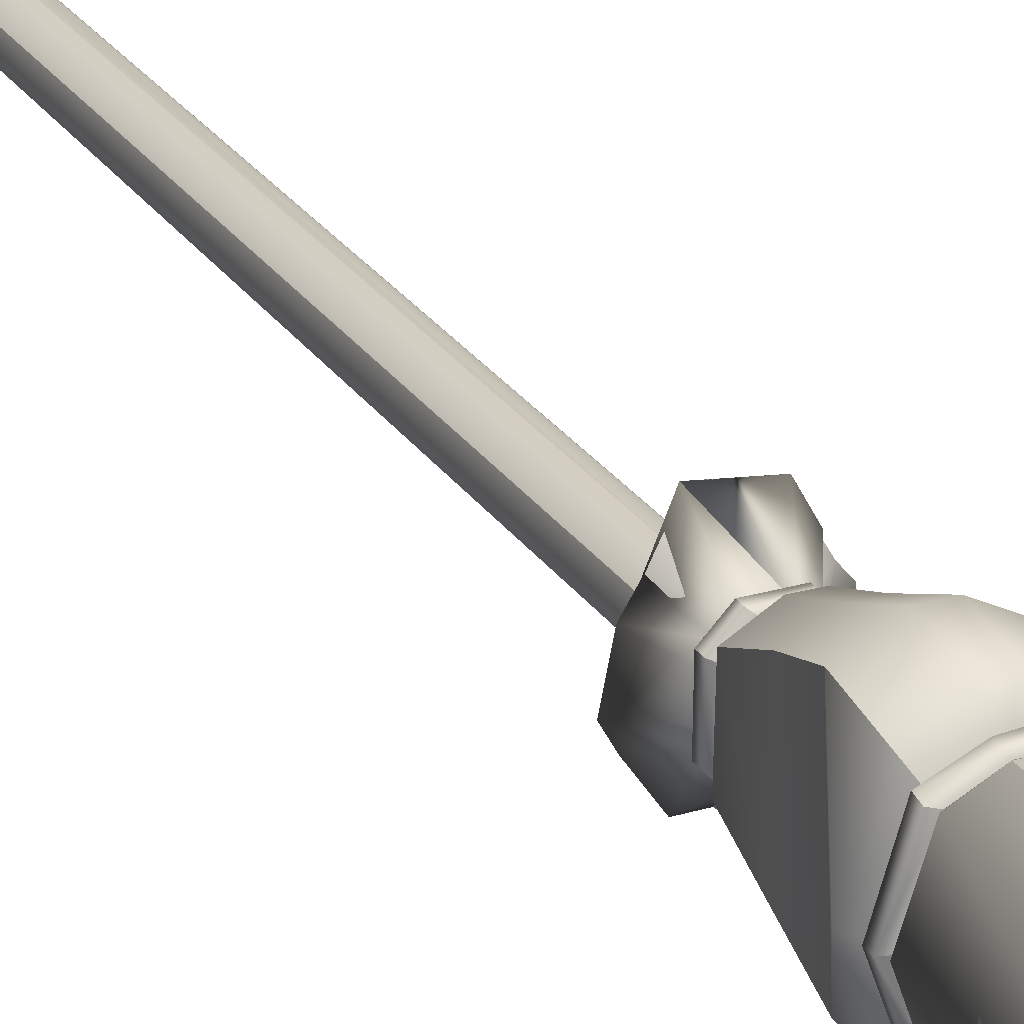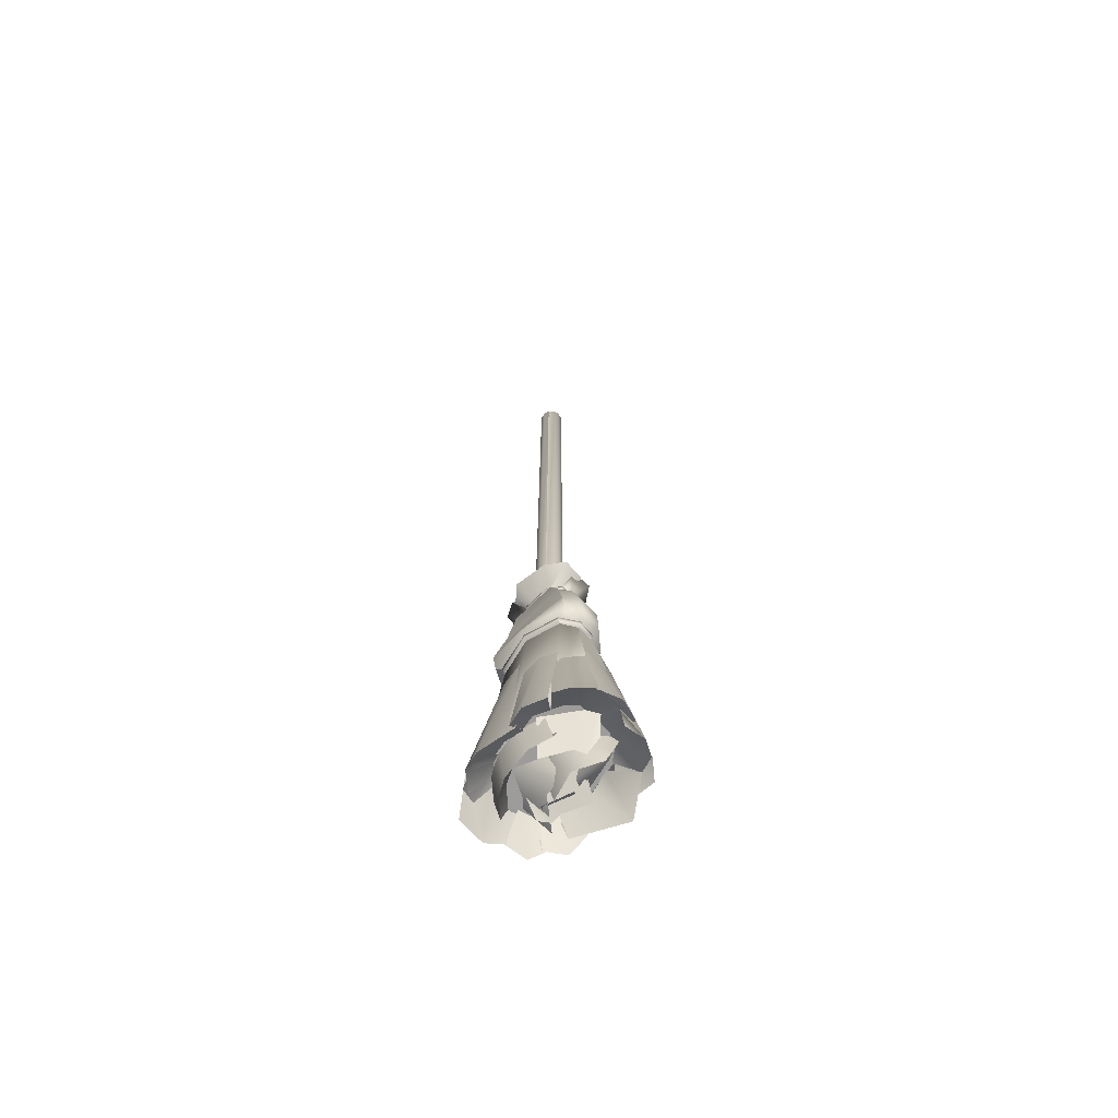
<metadata>
{"format":"obj","ext":"obj","renderer":"f3d","projection":"perspective","resolution":1024,"background":"white","views":[{"elev":24.5,"azim":-24.9,"up":"+Z"},{"elev":-68.4,"azim":134.9,"up":"+Y"}]}
</metadata>
<code>
o Mesh_0097
v -0.01147 0.4338 0.01102
v -0.009189 0.4338 0.01953
v -0.007777 1.183 0.01872
v -0.009841 1.183 0.01102
v -0.002955 0.4338 0.02577
v -0.00214 1.183 0.02435
v 0.005562 0.4338 0.02805
v 0.005562 1.183 0.02642
v 0.01408 0.4338 0.02577
v 0.01326 1.183 0.02435
v 0.02031 0.4338 0.01953
v 0.0189 1.183 0.01872
v 0.02259 0.4338 0.01102
v 0.02096 1.183 0.01102
v 0.02031 0.4338 0.002499
v 0.0189 1.183 0.003315
v 0.01408 0.4338 -0.003735
v 0.01326 1.183 -0.002323
v 0.005562 0.4338 -0.006017
v 0.005562 1.183 -0.004386
v -0.002955 0.4338 -0.003735
v -0.00214 1.183 -0.002323
v -0.009189 0.4338 0.002499
v -0.007777 1.183 0.003315
v 0.002805 1.193 0.02131
v 0.01309 1.193 0.01855
v 0.01585 1.193 0.008259
v 0.008318 1.193 0.000727
v -0.001971 1.193 0.003484
v -0.004727 1.193 0.01377
v -0.02144 0.2835 -0.02865
v -0.02382 0.2812 -0.03019
v -0.0375 0.2811 0.00868
v -0.03498 0.2835 0.008665
v 0.03256 0.2835 -0.03531
v 0.04388 0.2835 0.004641
v 0.04575 0.2816 0.004622
v 0.03455 0.2815 -0.03577
v -0.04705 0.05631 0.002297
v -0.03462 0.05906 -0.06072
v -0.02006 0.05925 -0.07295
v -0.0346 0.05407 0.0535
v 0.03215 0.05923 -0.07295
v 0.04545 0.05909 -0.04967
v 0.05598 0.05683 -0.003871
v 0.04551 0.05402 0.0531
v 0.03014 0.05386 0.07149
v -0.01911 0.05388 0.07149
v -0.001365 0.2835 -0.04552
v 0.01563 0.2835 -0.04552
v 0.01688 0.2814 -0.0467
v -0.002547 0.2814 -0.04681
v -0.003021 0.2809 0.0599
v 0.01436 0.2807 0.06014
v 0.01249 0.2835 0.05865
v -0.001366 0.2835 0.05865
v -0.02144 0.3821 0.0516
v -0.02144 0.3844 -0.02516
v -0.02698 0.3337 -0.03611
v -0.02698 0.3415 0.06554
v 0.0125 0.3818 0.06212
v -0.001378 0.3818 0.06212
v -0.00246 0.3424 0.07801
v 0.01451 0.3424 0.07801
v 0.03256 0.3844 -0.03182
v 0.03256 0.3821 0.0516
v 0.03903 0.3415 0.06554
v 0.03903 0.3337 -0.04425
v -0.001378 0.3847 -0.0423
v 0.02131 0.3847 -0.0423
v 0.02466 0.3328 -0.05668
v -0.00246 0.3328 -0.05668
v -0.003054 0.3022 0.07243
v 0.01402 0.3016 0.07235
v 0.03875 0.3029 0.05997
v 0.05194 0.3029 0.005013
v 0.01967 0.3013 -0.05785
v -0.003054 0.3025 -0.05784
v -0.02778 0.3022 -0.03707
v -0.04355 0.3027 0.008333
v -0.02144 0.4165 0.0378
v -0.02144 0.4186 -0.01008
v 0.01222 0.4161 0.04986
v -0.001098 0.4161 0.04986
v 0.03256 0.4186 -0.01673
v 0.03256 0.4165 0.0378
v -0.00092 0.419 -0.02813
v 0.01671 0.419 -0.02813
v -0.01229 0.4308 0.02422
v -0.01229 0.431 -0.006911
v 1.8e-05 0.4308 0.03576
v 0.01387 0.4308 0.03609
v 0.02341 0.431 -0.006911
v 0.02341 0.4308 0.02422
v 0.000192 0.431 -0.01921
v 0.01219 0.431 -0.01921
v -0.02144 0.2835 0.04846
v -0.0241 0.281 0.04898
v 0.0343 0.2817 0.0486
v 0.03256 0.2835 0.04846
v -0.02778 0.3033 0.06001
v 0.03875 0.3028 -0.04527
v 0.01457 0.2853 0.06221
v 0.03749 0.2854 0.04942
v 0.03741 0.2932 0.05087
v 0.01463 0.2924 0.06341
v 0.04879 0.2855 0.004883
v 0.03745 0.2855 -0.03633
v 0.03748 0.2931 -0.03622
v 0.04877 0.2931 0.005155
v 0.01713 0.2855 -0.04993
v 0.01716 0.2921 -0.04985
v -0.003964 0.2855 -0.04784
v -0.003996 0.2924 -0.04777
v -0.02653 0.2855 -0.02936
v -0.02653 0.292 -0.02931
v -0.04 0.2855 0.008541
v -0.03996 0.2923 0.008386
v -0.02629 0.2927 0.05078
v -0.02637 0.2854 0.04942
v -0.003436 0.2853 0.0611
v -0.003312 0.2917 0.06222
v 0.03256 0.2958 0.04981
v 0.01249 0.2946 0.05987
v -0.001368 0.2936 0.05975
v -0.02144 0.295 0.04973
v -0.02144 0.2937 -0.02859
v -0.03498 0.2943 0.008419
v -0.001368 0.2944 -0.04545
v 0.01666 0.294 -0.04545
v 0.03256 0.2955 -0.03524
v 0.04388 0.2956 0.005339
v -0.01756 0.4328 -0.008165
v -0.01717 0.4327 0.02657
v -0.01717 0.4392 0.02661
v -0.01756 0.4393 -0.008124
v -0.004693 0.4327 0.03955
v -0.004694 0.4391 0.03959
v 0.01864 0.4327 0.03985
v 0.01865 0.4391 0.03989
v 0.02854 0.4327 0.02468
v 0.02854 0.4392 0.02472
v 0.0283 0.4332 -0.00787
v 0.0283 0.4397 -0.007828
v 0.01696 0.4328 -0.02298
v 0.01696 0.4393 -0.02294
v -0.004422 0.4328 -0.02303
v -0.004423 0.4393 -0.02299
v 0.0236 0.4466 0.02189
v 0.02341 0.441 0.02426
v 0.02341 0.4411 -0.006869
v 0.02306 0.4467 0.000712
v 0.01219 0.4412 -0.01917
v 0.01289 0.4442 -0.01454
v 0.000192 0.4412 -0.01917
v -0.001512 0.4442 -0.01248
v -0.01229 0.4411 -0.006869
v -0.01246 0.4467 0.000639
v -0.01229 0.441 0.02426
v -0.01176 0.4466 0.02179
v 0.01401 0.4465 0.03469
v 0.01387 0.441 0.03613
v -0.000511 0.4465 0.03374
v 1.8e-05 0.441 0.0358
v 0.06534 0.06688 -0.003707
v 0.05402 0.06925 -0.05258
v 0.03705 0.06957 -0.08139
v -0.02278 0.06955 -0.08139
v -0.04292 0.06918 -0.06453
v -0.05647 0.06631 0.002796
v -0.04294 0.06389 0.05782
v -0.02282 0.06348 0.0806
v 0.03395 0.06348 0.08061
v 0.05402 0.06389 0.05713
v -0.04963 0.01227 0.03639
v -0.07881 0.009464 -0.02279
v -0.04679 0.05932 0.002962
v -0.03039 0.05928 0.03634
v -0.02761 0.05933 -0.04782
v -0.03728 0.05934 -0.03402
v -0.05683 0.03475 -0.05717
v -0.04251 0.01255 -0.08252
v -0.04592 0.05935 -0.03095
v -0.04406 0.05933 -0.01208
v -0.0679 0.02662 -0.03243
v -0.07106 0.0293 -0.06003
v -0.0378 0.05928 0.04033
v -0.02345 0.05926 0.05095
v -0.04339 0.01739 0.06627
v -0.06515 0.01703 0.0505
v -0.02454 0.05926 0.05727
v -0.007218 0.05923 0.06145
v -0.01351 0.02008 0.08826
v -0.03943 0.01576 0.08265
v 0.000344 0.02609 0.1046
v 0.003095 0.05921 0.0726
v 0.04086 0.05917 0.05388
v 0.05775 0.05577 0.07173
v 0.0347 0.02774 0.1032
v 0.0397 0.05917 0.04978
v 0.04634 0.05918 0.03376
v 0.07076 0.01999 0.04699
v 0.0597 0.01552 0.07108
v 0.05148 0.05918 0.02221
v 0.04389 0.0592 -0.001084
v 0.06368 0.03473 -0.004667
v 0.07881 0.01255 0.03252
v 0.05167 0.05921 -0.01659
v 0.04426 0.05923 -0.03253
v 0.06675 0.02822 -0.05115
v 0.0781 0.02412 -0.02719
v 0.06548 0.03473 -0.05518
v 0.04409 0.05923 -0.03348
v 0.03912 0.05924 -0.04571
v 0.05979 0.02479 -0.07556
v 0.01839 0.06717 -0.06369
v -0.006484 0.06819 -0.05728
v -0.007489 0.02008 -0.09629
v 0.01905 0.01576 -0.1046
v -0.0334 0.1523 0.0648
v -0.03677 0.1556 0.05513
v -0.05222 0.1388 0.0276
v -0.04921 0.1476 0.009018
v -0.04756 0.1518 0.01348
v -0.05008 0.1445 0.02753
v -0.03858 0.1916 -0.03238
v -0.03265 0.1901 -0.04742
v -0.01254 0.1875 -0.06301
v -0.02301 0.006461 -0.09348
v 0.009929 0.1854 -0.06975
v 0.009242 0.02641 -0.09168
v -0.04197 0.2241 0.02154
v -0.04066 0.2297 0.002697
v -0.05295 0.03775 -0.07517
v -0.0276 0.2353 -0.01684
v -0.01198 0.1692 0.07123
v -0.02908 0.1732 0.05797
v -0.06885 0.03395 0.02835
v -0.03496 0.1765 0.04447
v -0.003334 0.1735 0.06827
v -0.02462 0.1812 0.06272
v -0.0537 0.02937 0.0626
v -0.03705 0.1883 0.05651
v 0.02213 0.2486 0.0648
v -0.01713 0.218 0.06542
v -0.03547 0.03012 0.07486
v -0.01296 0.2407 0.0644
v 0.04838 0.1738 0.03422
v 0.04486 0.1744 0.05384
v 0.0372 0.02924 0.08088
v 0.02574 0.1754 0.0686
v 0.04677 0.2224 -0.009442
v 0.04948 0.2209 0.01028
v 0.04628 0.2183 0.03553
v 0.07277 0.01436 0.05406
v 0.03743 0.2162 0.05769
v 0.05194 0.0155 0.07188
v 0.04649 0.1738 -0.04512
v 0.05531 0.1744 -0.02753
v 0.07114 0.02924 -0.003649
v 0.05433 0.1754 -0.003396
v 0.04251 0.158 -0.05136
v 0.04862 0.1595 -0.03714
v 0.02986 0.1554 -0.06717
v 0.04359 0.02127 -0.09293
v 0.00283 0.04166 -0.0853
v 0.00109 0.1533 -0.06863
v -0.007972 0.1725 -0.06433
v 0.01393 0.1802 -0.0664
v 0.03931 0.02937 -0.09062
v 0.02773 0.18 -0.06379
v -0.03838 0.05933 -0.02358
v -0.01345 0.05932 -0.05607
v 0.004322 0.000257 -0.09136
v 0.007005 0.0593 -0.05838
v -0.03455 0.05934 -0.04415
v -0.04299 0.0593 0.02564
v -0.03514 0.05928 0.0463
v -0.02253 0.05925 0.05483
v 0.02495 0.05919 0.05838
v 0.04776 0.05917 0.03823
v 0.03489 0.05918 0.05161
v 0.0482 0.0592 0.000229
v 0.02803 0.05927 -0.05706
v 0.01191 0.0155 -0.09858
v 0.002034 0.0593 -0.05516
v 0.03733 0.06606 -0.05538
v -0.0092 0.05593 0.04883
v -0.01457 0.05874 0.02049
v -0.02591 0.0143 0.02278
v -0.02569 0.01212 0.03527
v -0.01615 0.01827 0.04671
v -0.02114 0.06216 -0.01413
v -0.03632 0.007115 -0.01098
v 0.03858 0.06026 0.05756
v 0.01796 0.06031 0.0757
v 0.01008 0.01647 0.07013
v 0.03095 0.01269 0.05106
v -0.006025 0.05874 0.02049
v -0.000654 0.05593 0.04883
v 0.03667 0.01955 -0.02912
v 0.04473 0.06007 -0.02419
v 0.05287 0.06013 0.004232
v 0.04566 0.01466 -0.003849
v -0.01259 0.06216 -0.01413
v 0.001585 0.01042 -0.01788
v 0.02635 0.05668 -0.01984
v 0.009208 0.06284 0.01804
v -0.01075 0.01371 0.01746
v -0.0168 0.02519 -0.05607
v -0.02701 0.06522 -0.06252
v -0.0126 0.008686 -0.04969
v 0.04991 0.0602 0.03451
v 0.04098 0.01193 0.03285
v 0.01888 0.05677 0.05383
v -0.001736 0.05683 0.07197
v 0.03317 0.05665 0.000502
v 0.02503 0.05659 -0.02792
v 0.03021 0.05672 0.03078
v -0.01478 0.06284 0.01864
v 0.002363 0.05668 -0.01923
v -0.004866 0.02342 0.02173
v 0.02937 0.0586 0.04036
v -0.001585 0.06853 0.067
v -0.03549 0.01514 0.04473
v 0.002565 0.0452 -0.01681
v 0.008268 0.08656 -0.01893
v -0.001612 0.02798 -0.01269
v 0.01335 0.06339 -0.07162
v 0.032 0.06673 -0.0497
v 0.01266 0.0202 -0.03295
v 0.003103 0.01313 -0.04082
v 0.000146 0.03103 -0.05582
v 0.0548 0.07082 -0.02292
v 0.0324 0.01372 -0.003495
v -0.02521 0.03385 -0.002948
v -0.05016 0.06379 0.0122
v -0.03716 0.06988 -0.05515
v -0.01239 0.02366 -0.01086
v 0.002519 0.04028 -0.03766
v -0.009602 0.02342 0.03503
v -0.04095 0.0586 0.05818
v -0.05202 0.06853 0.01887
v -0.0175 0.01514 -0.002442
v -0.01933 0.4667 0.03834
v -0.009819 0.4683 0.05504
v -0.000188 0.4414 0.03
v -0.006312 0.4414 0.02207
v 0.02193 0.4414 0.01516
v 0.04822 0.4681 0.02202
v 0.04371 0.4659 -0.01866
v 0.02155 0.4414 -0.003053
v 0.02854 0.4642 -0.04064
v 0.01511 0.4414 -0.01265
v 0.00278 0.4634 -0.03886
v 0.008035 0.444 -0.01575
v -0.01475 0.4563 -0.01997
v -0.005649 0.444 -0.01171
v 0.03838 0.462 0.03313
v 0.02212 0.4414 0.02378
v 0.01582 0.4414 0.02681
v 0.02413 0.4687 0.05998
v -0.006063 0.4414 0.02326
v 6.6e-05 0.4414 0.03304
v 0.02312 0.4414 0.01516
v 0.02273 0.4414 -0.003053
v 0.01629 0.4414 -0.01395
v 0.008477 0.444 -0.01758
v -0.005173 0.444 -0.0123
v 0.02331 0.4414 0.02378
v 0.01607 0.4414 0.02977
v 0.0364 0.4667 0.04167
v 0.02237 0.4378 0.02501
v 0.01539 0.4378 0.03345
v 0.02689 0.4683 0.05965
v -0.007781 0.4378 0.01647
v -0.005265 0.4395 -0.007195
v -0.02734 0.4659 -0.01616
v -0.03393 0.4665 -0.004165
v -0.02734 0.4681 0.02377
v 0.001319 0.4395 -0.0172
v -0.01227 0.4642 -0.0382
v 0.01061 0.4391 -0.01743
v 0.01319 0.4634 -0.03714
v 0.02058 0.4419 -0.005883
v 0.02809 0.4563 -0.0131
v -0.007671 0.4378 0.02735
v -0.01946 0.4691 0.03524
v -0.000611 0.4378 0.03166
v -0.007762 0.4687 0.06375
v 0.01455 0.4378 0.03345
v 0.02155 0.4378 0.02501
v -0.01247 0.4387 0.002168
v -0.01221 0.4378 0.017
v 0.001226 0.4395 -0.0185
v -0.01164 0.4395 -0.006154
v 0.01052 0.4391 -0.0187
v 0.02049 0.4419 -0.007113
v -0.009381 0.4378 0.02789
v -0.001971 0.4378 0.03309
f 1 2 3
f 3 4 1
f 2 5 6
f 6 3 2
f 5 7 8
f 8 6 5
f 7 9 10
f 10 8 7
f 9 11 12
f 12 10 9
f 11 13 14
f 14 12 11
f 13 15 16
f 16 14 13
f 15 17 18
f 18 16 15
f 17 19 20
f 20 18 17
f 19 21 22
f 22 20 19
f 21 23 24
f 24 22 21
f 23 1 4
f 4 24 23
f 25 26 27
f 27 28 29
f 25 27 29
f 30 25 29
f 4 3 30
f 3 6 25
f 25 30 3
f 6 8 25
f 8 10 26
f 26 25 8
f 10 12 26
f 12 14 27
f 27 26 12
f 14 16 27
f 16 18 28
f 28 27 16
f 18 20 28
f 20 22 29
f 29 28 20
f 22 24 29
f 24 4 30
f 30 29 24
f 31 32 33
f 33 34 31
f 35 36 37
f 37 38 35
f 39 40 41
f 42 39 41
f 41 43 44
f 42 41 44
f 45 46 47
f 44 45 47
f 42 44 47
f 48 42 47
f 49 50 51
f 51 52 49
f 53 54 55
f 55 56 53
f 57 58 59
f 59 60 57
f 61 62 63
f 63 64 61
f 65 66 67
f 67 68 65
f 69 70 71
f 71 72 69
f 73 74 64
f 64 63 73
f 67 75 76
f 71 77 78
f 78 72 71
f 59 79 80
f 58 57 81
f 81 82 58
f 62 61 83
f 83 84 62
f 66 65 85
f 85 86 66
f 70 69 87
f 87 88 70
f 82 81 89
f 89 90 82
f 91 84 83
f 83 92 91
f 86 85 93
f 93 94 86
f 88 87 95
f 95 96 88
f 56 97 98
f 98 53 56
f 49 52 32
f 32 31 49
f 50 35 38
f 38 51 50
f 55 54 99
f 99 100 55
f 79 59 72
f 72 78 79
f 73 63 60
f 60 101 73
f 67 64 74
f 74 75 67
f 71 68 102
f 102 77 71
f 60 63 62
f 62 57 60
f 64 67 66
f 66 61 64
f 68 71 70
f 70 65 68
f 72 59 58
f 58 69 72
f 69 58 82
f 82 87 69
f 57 62 84
f 84 81 57
f 61 66 86
f 86 83 61
f 65 70 88
f 88 85 65
f 87 82 90
f 90 95 87
f 81 84 91
f 91 89 81
f 83 86 94
f 94 92 83
f 85 88 96
f 96 93 85
f 103 104 105
f 105 106 103
f 107 108 109
f 109 110 107
f 108 111 112
f 112 109 108
f 112 111 113
f 113 114 112
f 113 115 116
f 116 114 113
f 115 117 118
f 118 116 115
f 119 120 121
f 121 122 119
f 122 121 103
f 103 106 122
f 31 34 117
f 117 115 31
f 97 56 121
f 121 120 97
f 56 55 103
f 103 121 56
f 55 100 104
f 104 103 55
f 35 108 107
f 107 36 35
f 35 50 111
f 111 108 35
f 50 49 113
f 113 111 50
f 49 31 115
f 115 113 49
f 123 124 106
f 106 105 123
f 124 125 122
f 122 106 124
f 125 126 119
f 119 122 125
f 127 116 118
f 118 128 127
f 127 129 114
f 114 116 127
f 129 130 112
f 112 114 129
f 130 131 109
f 109 112 130
f 131 132 110
f 110 109 131
f 133 134 135
f 135 136 133
f 134 137 138
f 138 135 134
f 137 139 140
f 140 138 137
f 139 141 142
f 142 140 139
f 141 143 144
f 144 142 141
f 143 145 146
f 146 144 143
f 145 147 148
f 148 146 145
f 147 133 136
f 136 148 147
f 149 150 151
f 151 152 149
f 151 153 154
f 154 152 151
f 154 153 155
f 155 156 154
f 156 155 157
f 157 158 156
f 158 157 159
f 159 160 158
f 150 149 161
f 161 162 150
f 161 149 152
f 152 154 156
f 161 152 156
f 163 161 156
f 156 158 160
f 163 156 160
f 159 164 163
f 163 160 159
f 162 161 163
f 163 164 162
f 90 89 134
f 134 133 90
f 89 91 137
f 137 134 89
f 91 92 139
f 139 137 91
f 92 94 141
f 141 139 92
f 94 93 143
f 143 141 94
f 93 96 145
f 145 143 93
f 96 95 147
f 147 145 96
f 95 90 133
f 133 147 95
f 159 157 136
f 136 135 159
f 157 155 148
f 148 136 157
f 155 153 146
f 146 148 155
f 153 151 144
f 144 146 153
f 151 150 142
f 142 144 151
f 150 162 140
f 140 142 150
f 162 164 138
f 138 140 162
f 164 159 135
f 135 138 164
f 124 123 75
f 75 74 124
f 131 102 76
f 76 132 131
f 131 130 77
f 77 102 131
f 77 130 129
f 129 78 77
f 129 127 79
f 79 78 129
f 127 128 80
f 80 79 127
f 126 125 73
f 73 101 126
f 73 125 124
f 124 74 73
f 165 166 38
f 38 37 165
f 166 167 51
f 51 38 166
f 167 168 52
f 52 51 167
f 52 168 169
f 169 32 52
f 32 169 170
f 170 33 32
f 171 172 53
f 53 98 171
f 172 173 54
f 54 53 172
f 54 173 174
f 174 99 54
f 170 171 98
f 98 33 170
f 33 98 97
f 97 34 33
f 97 120 117
f 117 34 97
f 120 119 118
f 118 117 120
f 118 119 126
f 126 128 118
f 126 101 80
f 80 128 126
f 80 101 60
f 80 60 59
f 76 75 123
f 123 132 76
f 123 105 110
f 110 132 123
f 110 105 104
f 104 107 110
f 107 104 100
f 100 36 107
f 100 99 37
f 37 36 100
f 99 174 165
f 165 37 99
f 76 68 67
f 76 102 68
f 169 40 39
f 39 170 169
f 174 46 45
f 45 165 174
f 41 168 167
f 167 43 41
f 47 173 172
f 172 48 47
f 171 42 48
f 48 172 171
f 168 41 40
f 40 169 168
f 173 47 46
f 46 174 173
f 166 44 43
f 43 167 166
f 170 39 42
f 42 171 170
f 165 45 44
f 44 166 165
f 175 176 177
f 177 178 175
f 179 180 181
f 181 182 179
f 183 184 185
f 185 186 183
f 187 188 189
f 189 190 187
f 191 192 193
f 193 194 191
f 195 196 197
f 195 197 198
f 199 195 198
f 200 201 202
f 202 203 200
f 204 205 206
f 206 207 204
f 208 209 210
f 210 211 208
f 212 213 214
f 214 215 212
f 216 217 218
f 218 219 216
f 175 220 221
f 175 221 222
f 175 222 176
f 181 176 222
f 223 181 222
f 224 223 222
f 224 222 225
f 181 226 227
f 227 182 181
f 228 229 182
f 182 227 228
f 230 231 229
f 228 230 229
f 185 232 233
f 233 186 185
f 234 186 233
f 233 235 234
f 189 236 237
f 237 190 189
f 238 190 237
f 237 239 238
f 193 240 241
f 241 194 193
f 242 194 241
f 241 243 242
f 198 244 195
f 245 246 195
f 247 245 195
f 244 247 195
f 202 248 249
f 249 203 202
f 250 203 249
f 249 251 250
f 206 252 253
f 253 207 206
f 254 255 207
f 207 253 254
f 256 257 255
f 255 254 256
f 210 258 259
f 259 211 210
f 260 211 259
f 259 261 260
f 262 263 212
f 212 215 262
f 264 262 215
f 215 265 264
f 265 266 267
f 264 265 267
f 218 268 269
f 269 219 218
f 270 219 269
f 269 271 270
f 176 181 272
f 272 177 176
f 182 229 273
f 273 179 182
f 229 274 231
f 229 231 275
f 273 229 275
f 183 186 234
f 234 276 183
f 187 190 238
f 238 277 187
f 191 194 242
f 242 278 191
f 196 195 246
f 246 279 196
f 200 203 250
f 250 280 200
f 207 255 281
f 281 204 207
f 281 255 257
f 257 282 281
f 208 211 260
f 260 283 208
f 284 265 215
f 215 214 284
f 266 285 265
f 266 265 284
f 286 266 284
f 216 219 270
f 270 287 216
f 288 289 290
f 288 290 291
f 292 288 291
f 290 289 293
f 293 294 290
f 295 296 297
f 297 298 295
f 290 299 300
f 291 290 300
f 292 291 300
f 301 302 303
f 303 304 301
f 290 294 305
f 305 299 290
f 306 307 308
f 308 309 306
f 310 311 307
f 312 310 307
f 306 312 307
f 304 303 313
f 313 314 304
f 298 314 313
f 313 295 298
f 315 298 297
f 297 316 315
f 301 304 317
f 317 318 301
f 304 314 319
f 319 317 304
f 298 315 319
f 319 314 298
f 306 309 320
f 320 321 306
f 306 321 311
f 306 311 310
f 306 310 312
f 322 323 324
f 324 325 322
f 326 327 323
f 328 326 323
f 322 328 323
f 329 330 331
f 329 331 332
f 333 329 332
f 331 330 334
f 334 335 331
f 336 337 338
f 339 336 338
f 340 339 338
f 341 342 343
f 343 344 341
f 345 346 347
f 347 348 345
f 349 350 351
f 351 352 349
f 352 351 353
f 353 354 352
f 354 353 355
f 355 356 354
f 356 355 357
f 357 358 356
f 359 350 349
f 349 360 359
f 361 362 359
f 359 360 361
f 347 346 362
f 362 361 347
f 345 363 364
f 364 346 345
f 351 350 365
f 365 366 351
f 353 351 366
f 366 367 353
f 355 353 367
f 367 368 355
f 357 355 368
f 368 369 357
f 359 370 365
f 365 350 359
f 359 362 371
f 371 370 359
f 362 346 364
f 364 371 362
f 372 373 374
f 374 375 372
f 376 377 378
f 376 378 379
f 380 376 379
f 377 381 382
f 382 378 377
f 381 383 384
f 384 382 381
f 383 385 386
f 386 384 383
f 387 376 380
f 380 388 387
f 389 387 388
f 388 390 389
f 374 389 390
f 390 375 374
f 372 375 391
f 391 392 372
f 379 393 394
f 394 380 379
f 382 395 396
f 396 378 382
f 384 397 395
f 395 382 384
f 386 398 397
f 397 384 386
f 380 394 399
f 399 388 380
f 388 399 400
f 400 390 388
f 390 400 391
f 391 375 390
f 379 378 396
f 396 393 379

</code>
